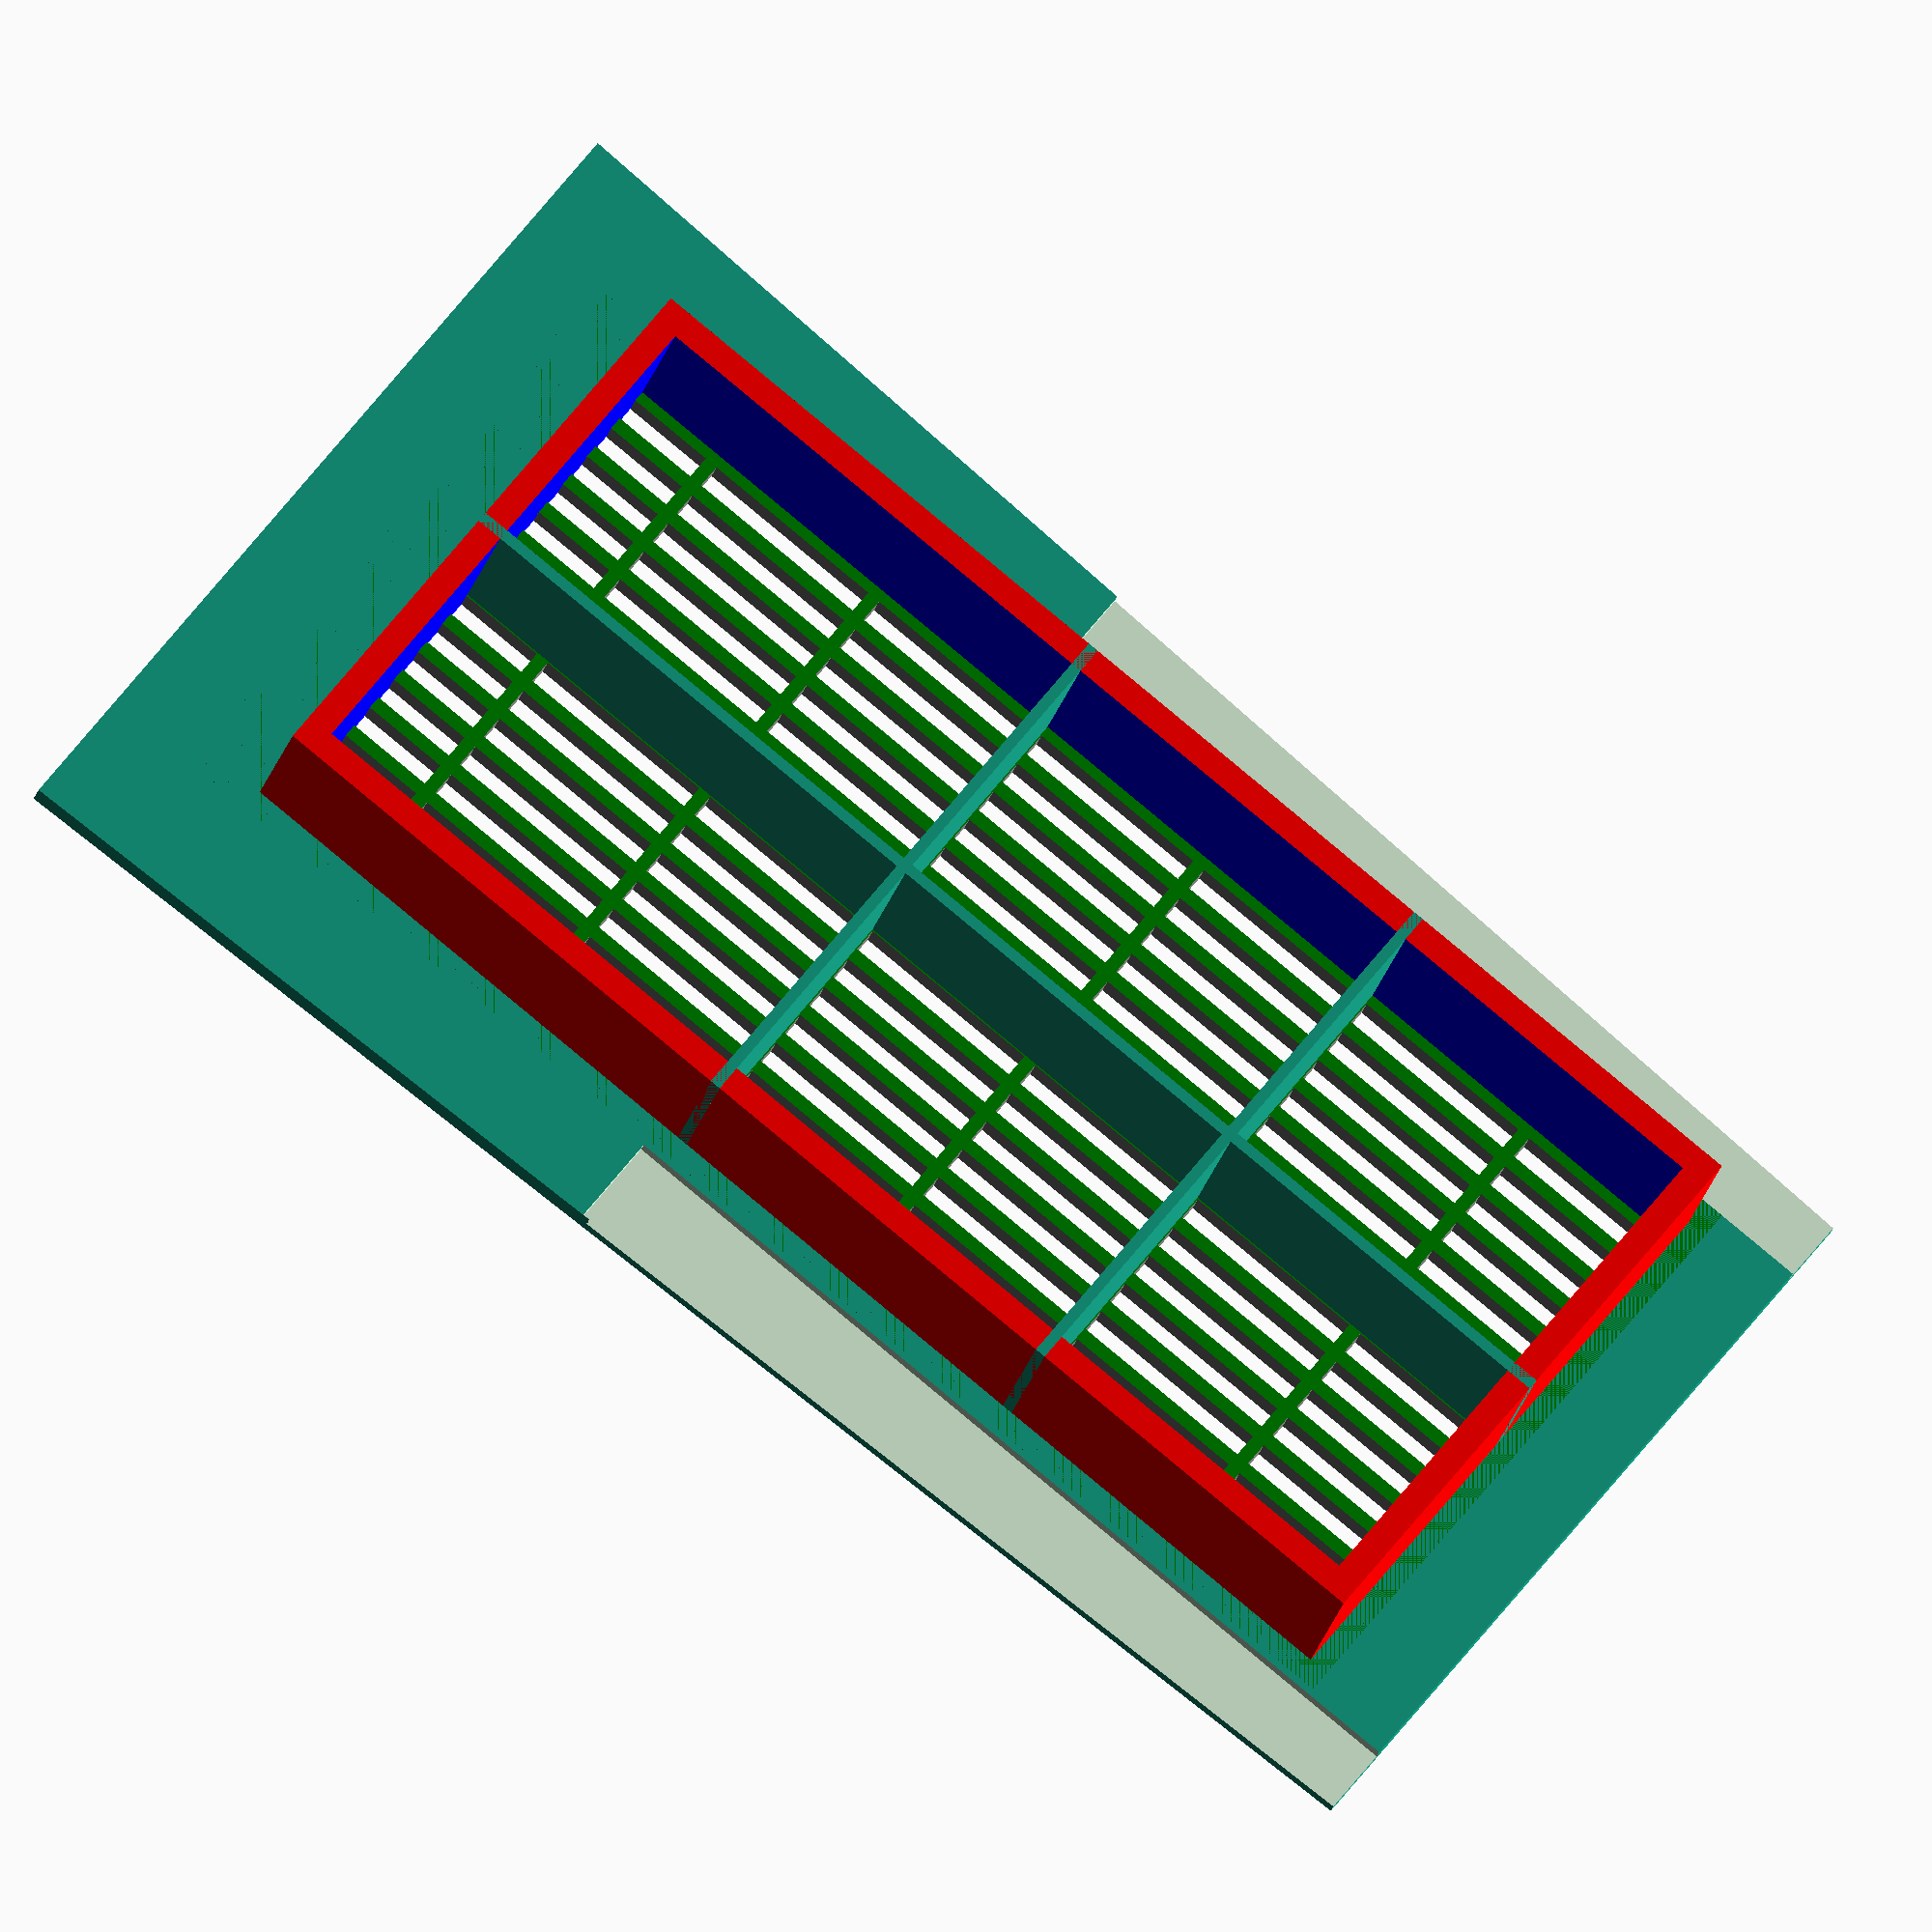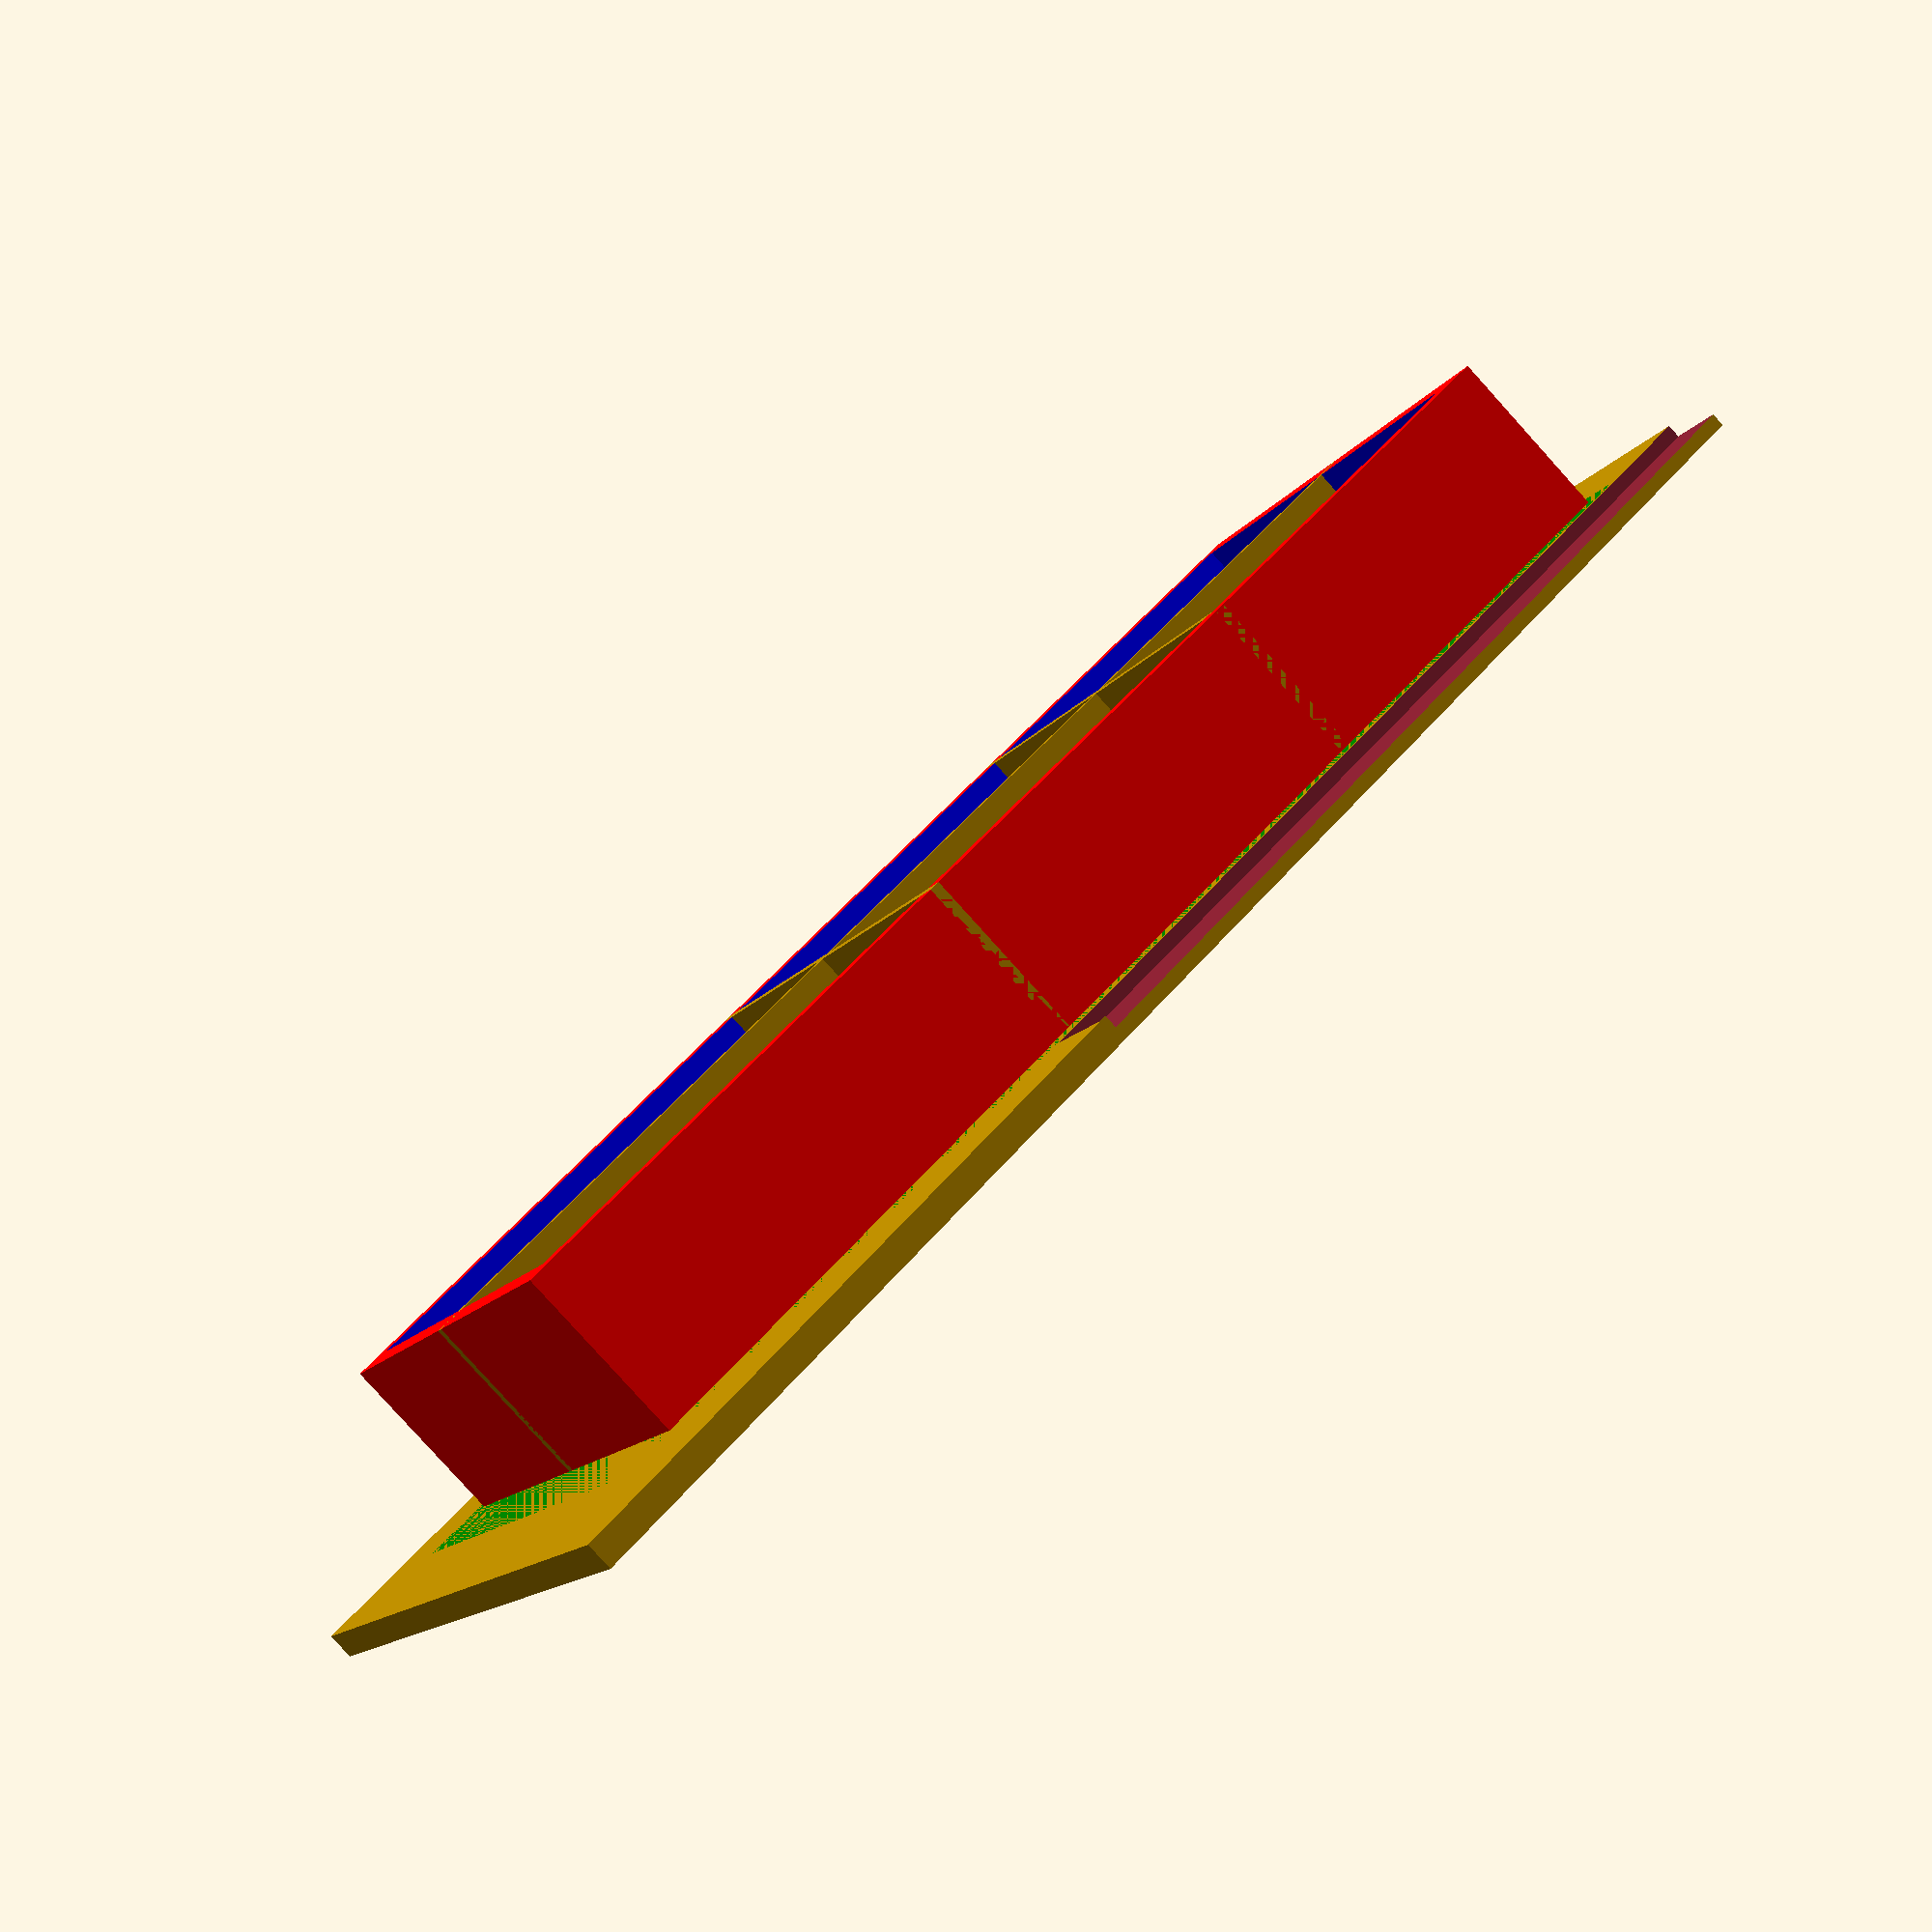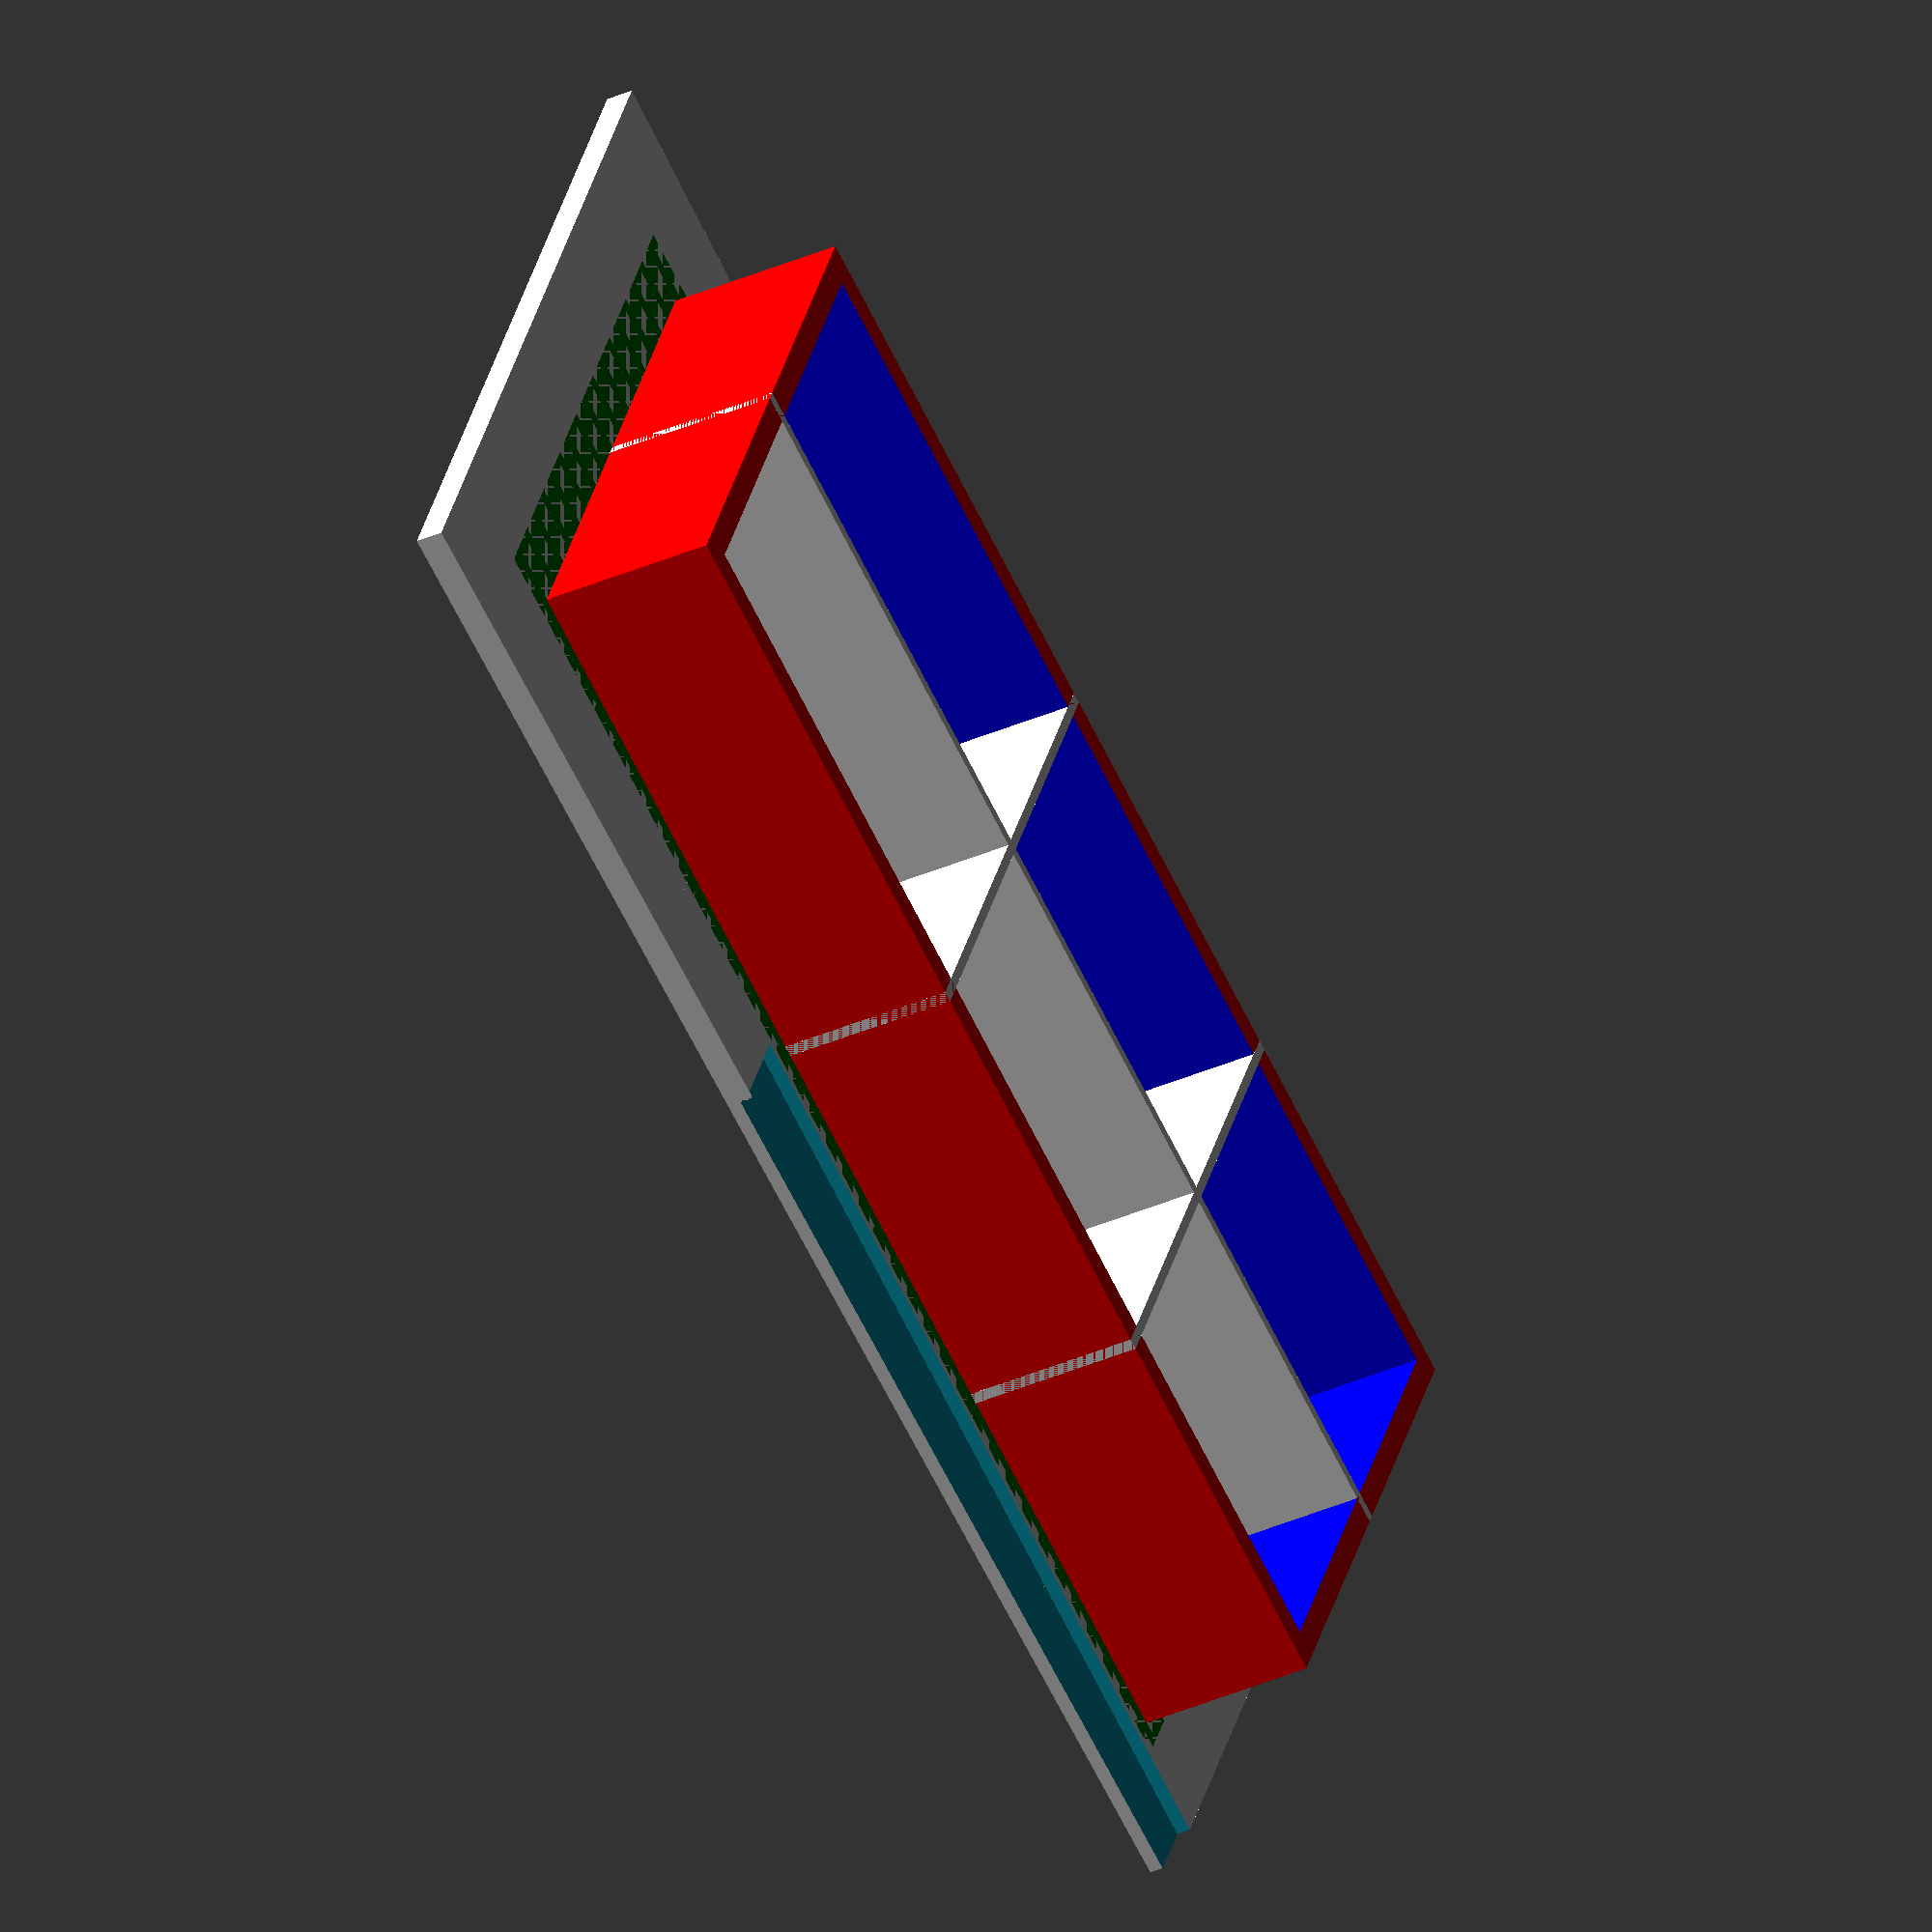
<openscad>
//labeled combo box for string
Opcao_Gerar="P"; // [P:Principal, T:Topo]

seleciona();

module seleciona() {
  if (Opcao_Gerar == "P") makePrincipal();
  if (Opcao_Gerar == "T") makeTopo();
}

//parametros
lMin = 58;
lMax = 64.88; //63
comp = 117;
altura = 2;
bordaL = 15;


// --------------------------------------------
module makePrincipal(addEncaixe = true) {
    difference() {
    union() {
        body();
        if (addEncaixe == true) addEncaixe();

        gridPattern();
    }

    bodyCorte();
    }
}

module makeTopo() {
    //color("black")
    //translate([0,0,2])
    bodyTopo();
}

module addEncaixe() {
iMax = lMax - bordaL - (4+2);
icomp = comp - bordaL - 5;

union() {
    difference() {

    color("red")
    translate([bordaL-(9-2),bordaL-(10-2),0])
    cube([icomp,iMax,15]);

    color("blue")
    translate([bordaL-(9-4),bordaL-(10-4),-2])
    cube([icomp - 4,iMax - 4,19]);

    }
    
//traves
translate([bordaL+25-4.4,bordaL-(10-2),0])
cube([0.8,iMax,15]);

translate([bordaL+60-9.4,bordaL-(10-2),0])
cube([0.8,iMax,15]);

translate([bordaL-7,(lMin/2)-0.5,0])
cube([icomp,0.8,15]);
}
    
}


module bodyTopo() {
iMax = lMax - bordaL - (4+2) + 2.4;
icomp = comp - bordaL - 5 + 2.4;

difference() {

color("red")
translate([bordaL-13,bordaL-13,0])
cube([icomp+10,iMax+8,3]);

color("blue")
translate([bordaL-7.2,bordaL-8.2,-2])
cube([icomp-2,iMax-2,6]);

}
    
}

module bodyCorte() {
    brd = 5;
    dDif = 2;
    eDif = 11.9;
    
    translate([0,0,-1])
    rotate([0,-0,0]) {
        translate([-2,-dDif,2])
        cube([lMax+5,brd+dDif,altura*2]);

        translate([-2,lMax-eDif,2])
        cube([lMax+5,brd+dDif,altura*2]);
    }
}

module body() {
    difference() {
        bodyExterno();
        bodyInterno();
    }
}

module bodyExterno() {
    linear_extrude(height=altura, center=false, convexity=10)
    polygon_body();
}

module bodyInterno() {
    iMax = lMax - bordaL - (4+2);
    icomp = comp - bordaL - 5;

    translate([bordaL-(9-2),bordaL-(10-2),-1])
    cube([icomp,iMax,altura*2]);
}

module polygon_body(diferenca = 0) {
    diferenca = diferenca * 2;
    lMin = (lMin - diferenca);
    lMax = (lMax - diferenca);
    comp = 117 - (diferenca * 1.2);
    lDif = (lMax - lMin) / 2;

    polygon([[0,0],[comp,-lDif],[comp,lMin+lDif],[0,lMin]]);
}



module gridPattern() {

translate([6.5,5])
difference() {
    color("green")
    cube([103,47.5,2]);

    
    union() {
    translate([0,-0.8,-1])
    color("gray")
    {for (a =[0:6]) {
        for (b =[0:17]) {
            aa = a + (a * 14);
            ba = b + (b * 1.8);
            translate([aa,ba,0])
            cube([14,1.8,4]);
        }
    }}}
}
}

</openscad>
<views>
elev=198.2 azim=38.5 roll=190.4 proj=o view=solid
elev=262.8 azim=331.2 roll=137.9 proj=p view=solid
elev=217.8 azim=25.4 roll=240.9 proj=o view=solid
</views>
